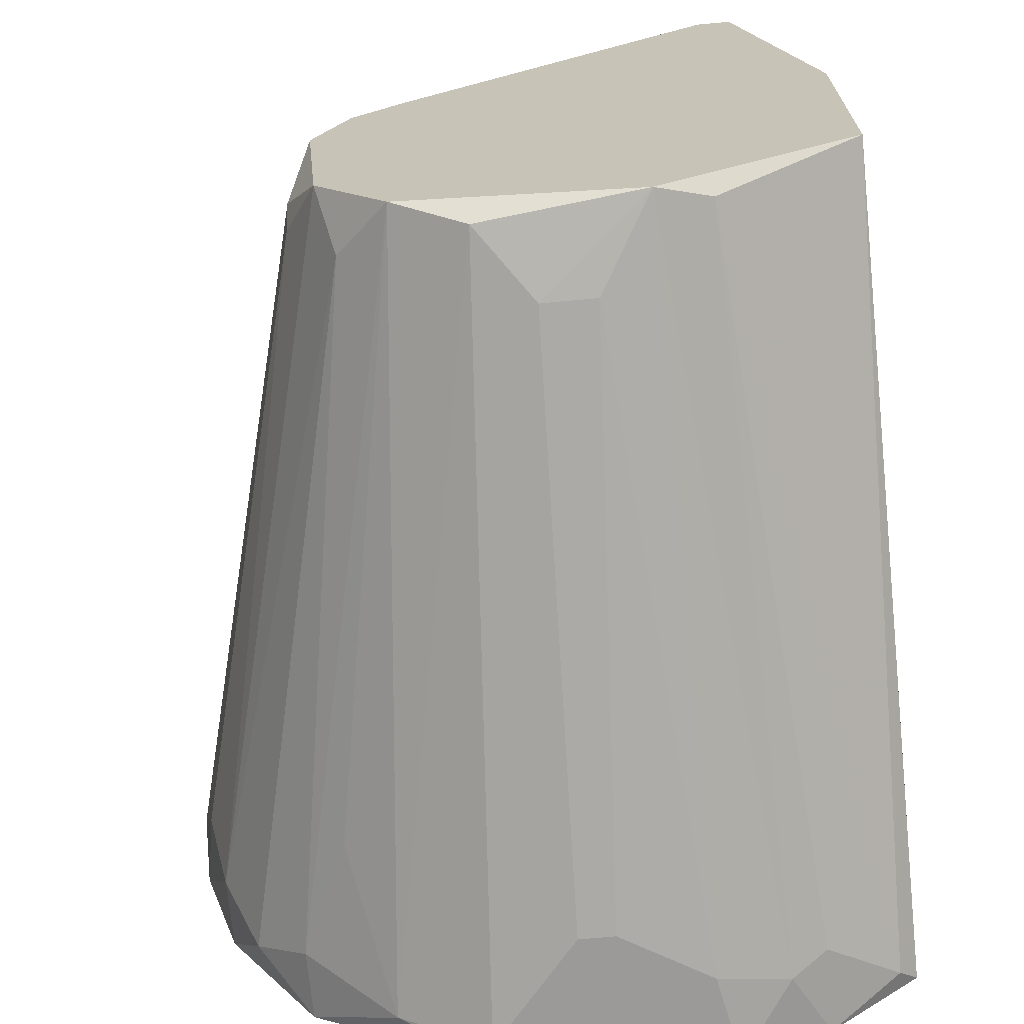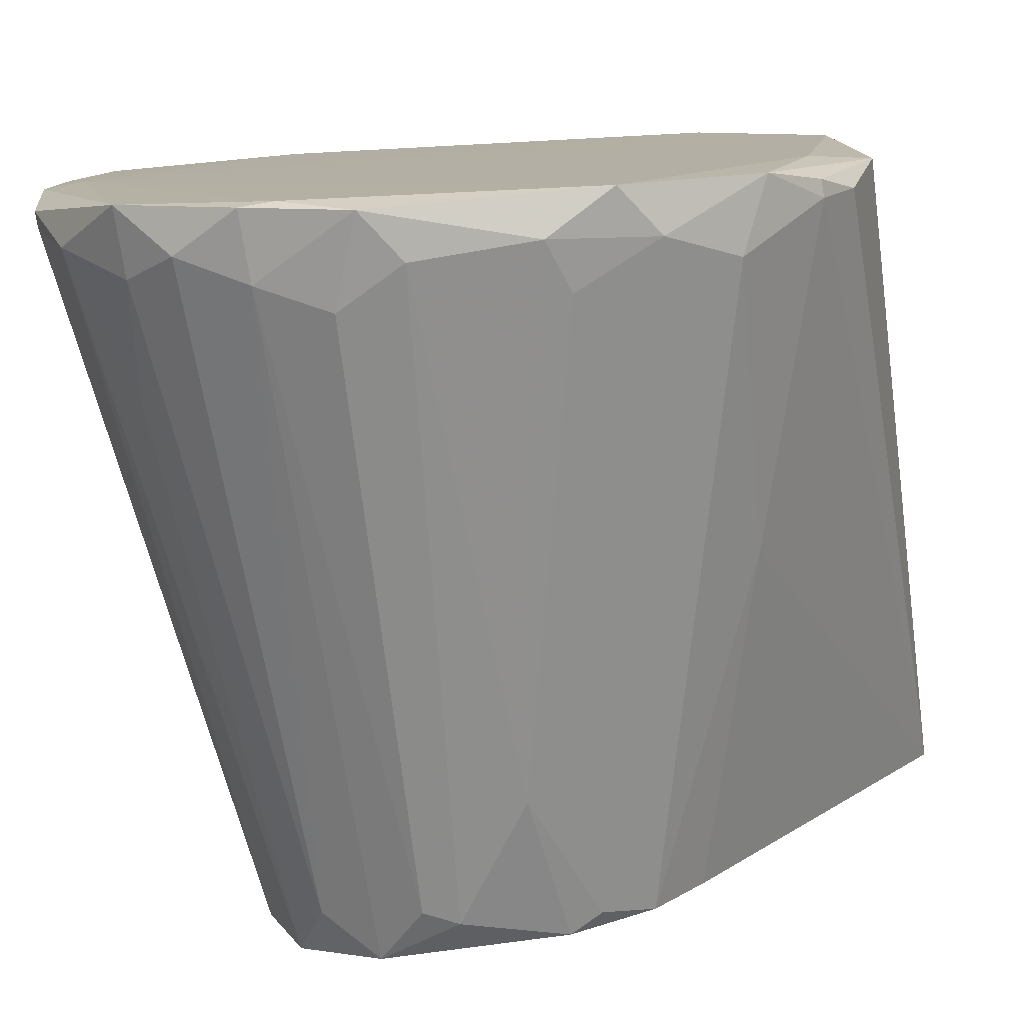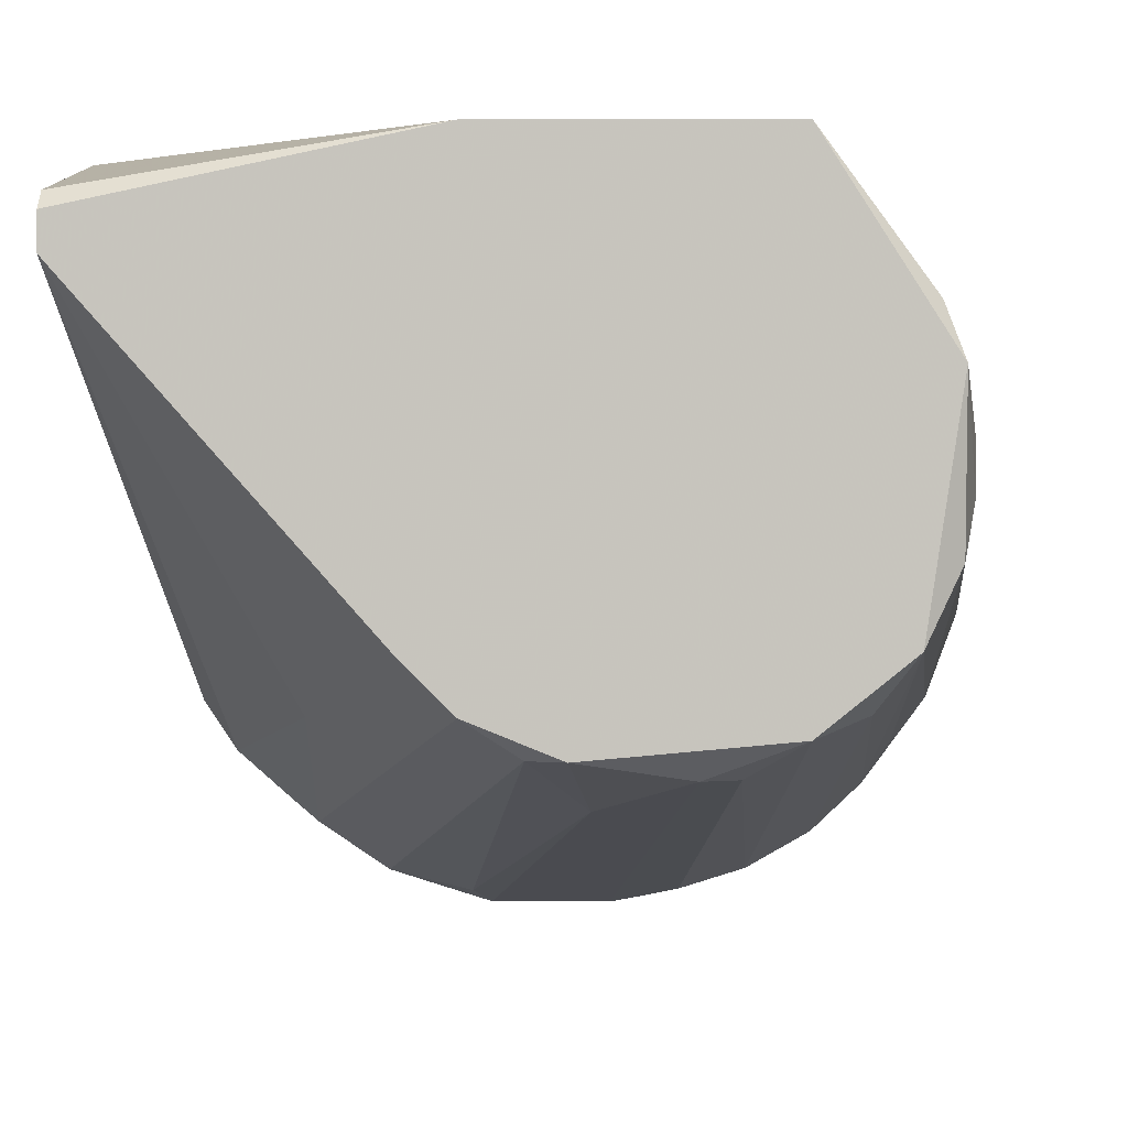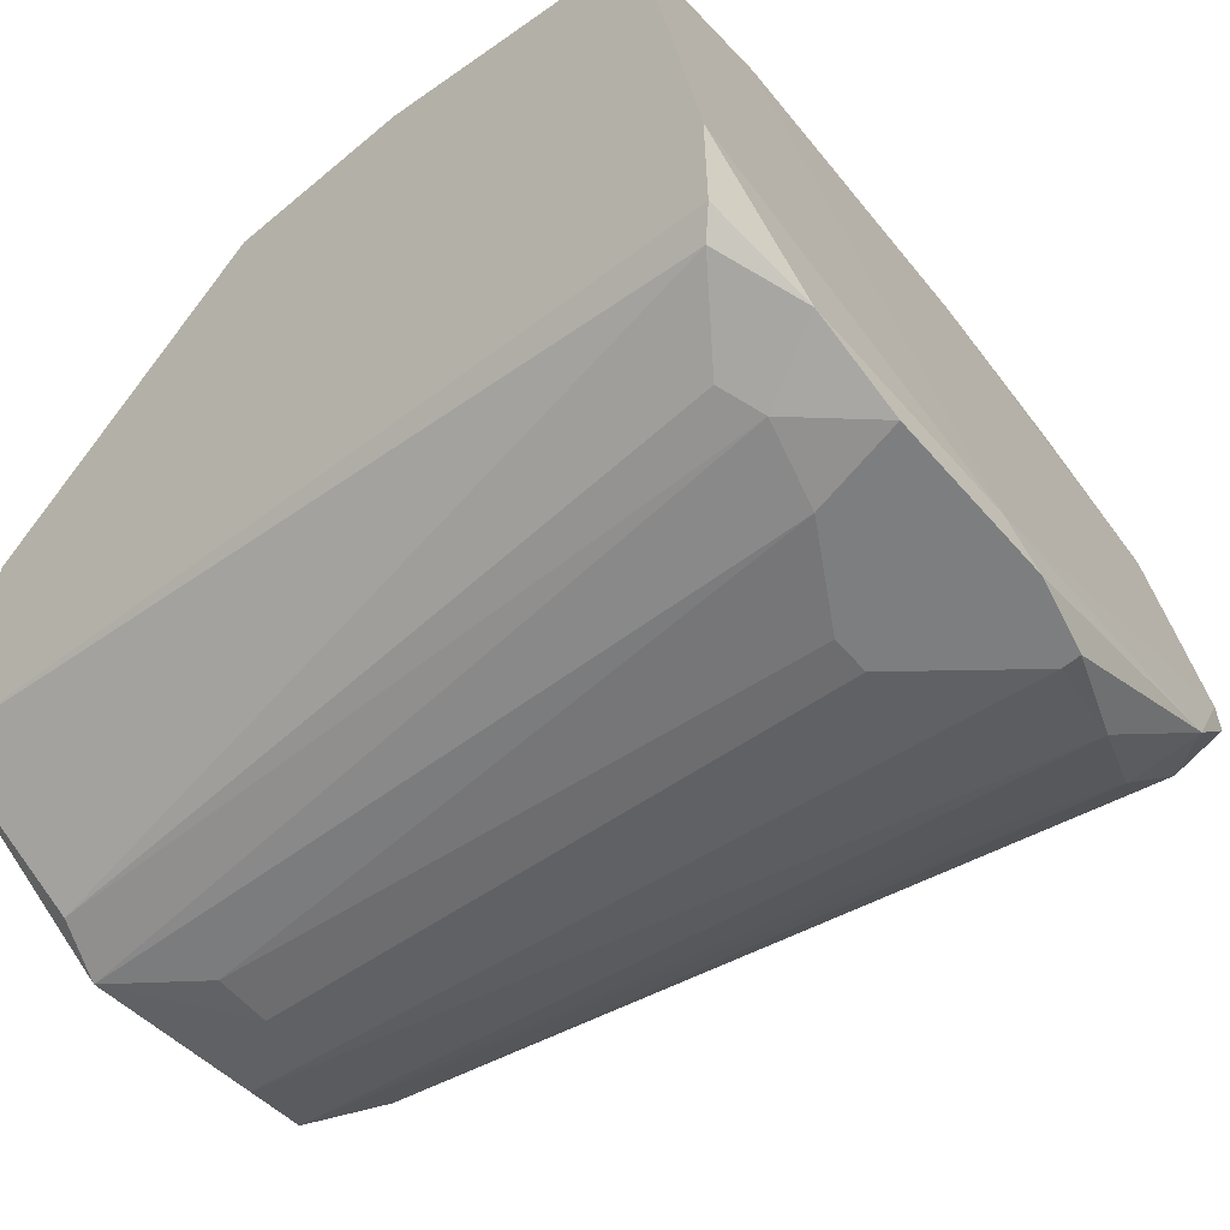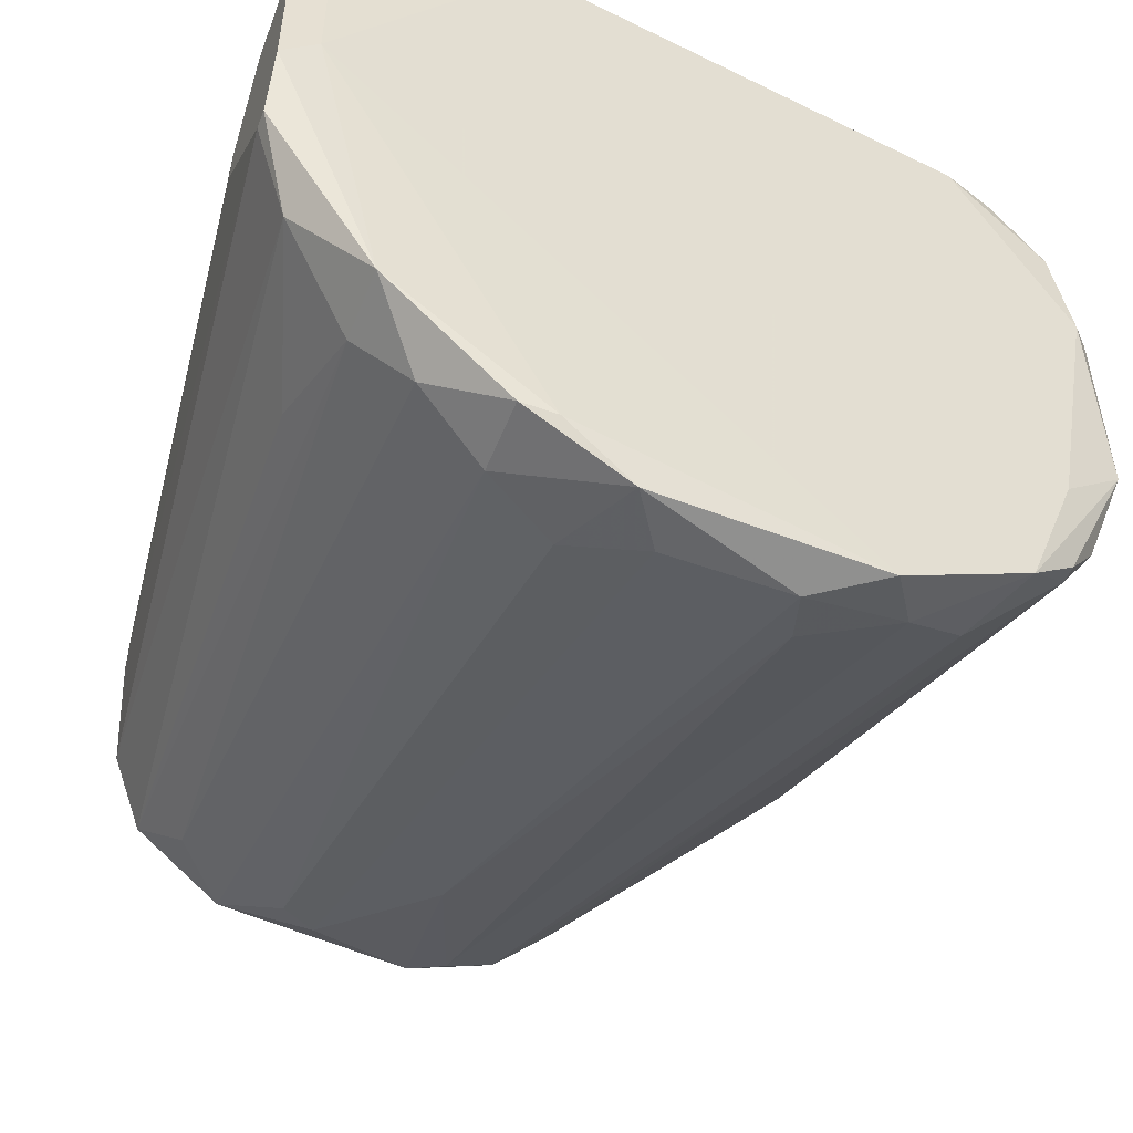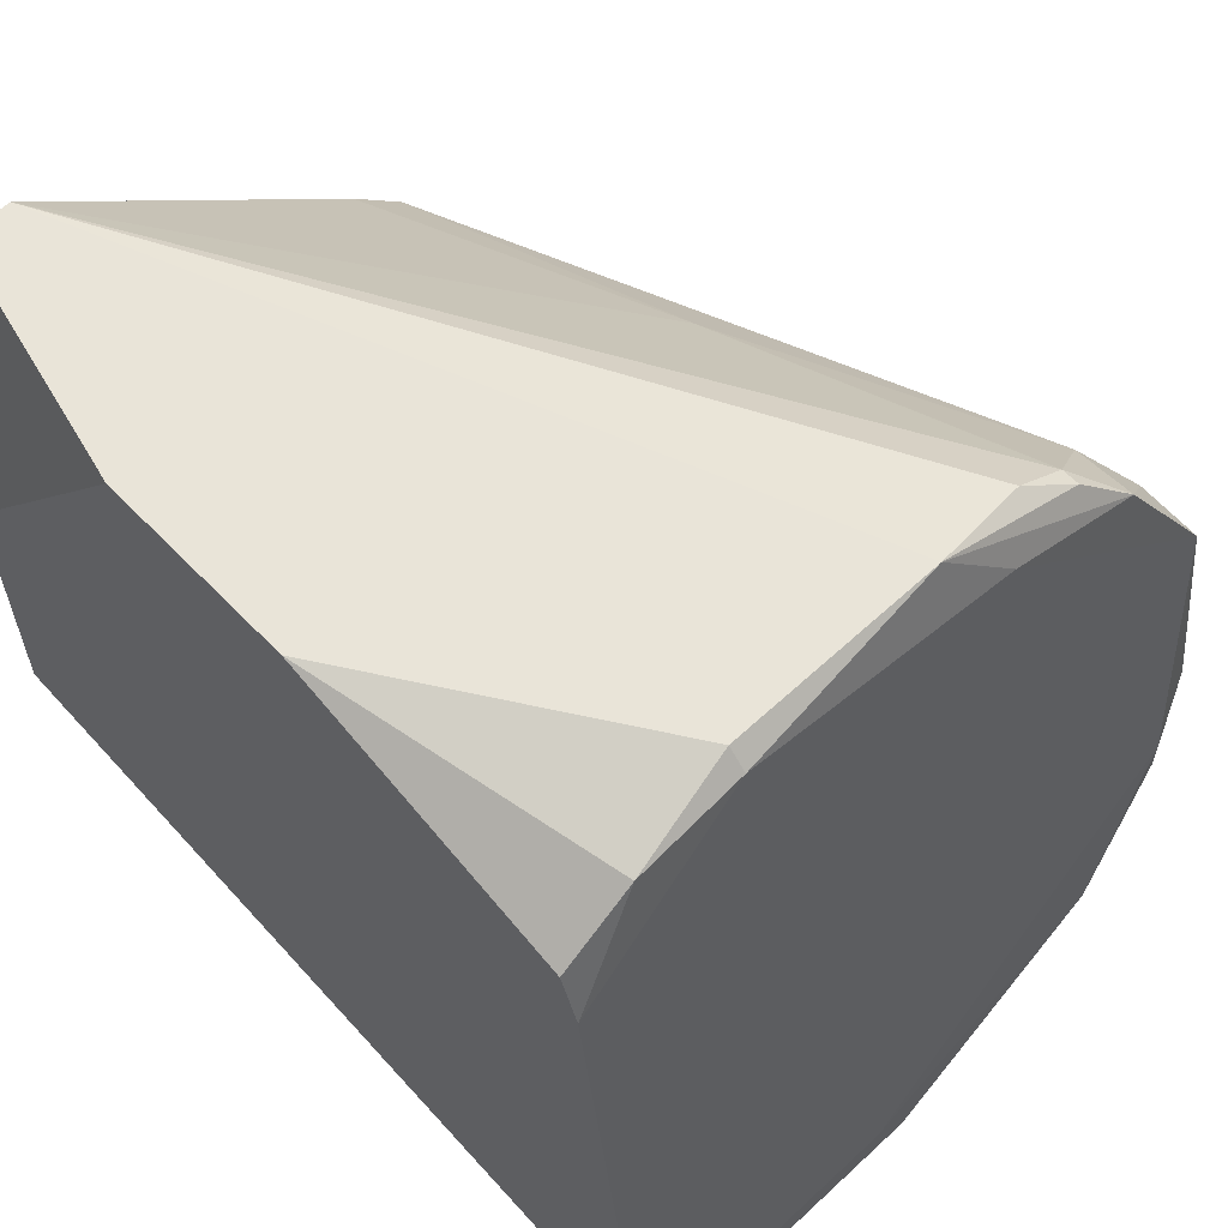
<metadata>
{"format":"obj","ext":"obj","renderer":"f3d","projection":"perspective","resolution":1024,"background":"white","views":[{"elev":-69.3,"azim":95.4,"up":"+Z"},{"elev":-79.4,"azim":-80.4,"up":"+Y"},{"elev":-0.1,"azim":90.8,"up":"+Y"},{"elev":-59.3,"azim":-139.2,"up":"+Z"},{"elev":-51.5,"azim":-111.4,"up":"+Y"},{"elev":60.4,"azim":-133.5,"up":"+Z"}]}
</metadata>
<code>
v -0.02537 0.003113 0.0314
v -0.02537 -0.01221 0.0314
v -0.02537 -0.02371 0.02628
v -0.02537 -0.03266 -0.01205
v -0.02537 -0.03522 -0.001822
v -0.02537 -0.03522 0.007116
v -0.02793 -0.03393 0.01222
v -0.02793 0.01589 0.02117
v -0.02793 0.006951 -0.02739
v -0.02793 -0.0301 -0.01716
v -0.02281 -0.03393 -0.006931
v -0.02281 -0.004553 -0.02867
v -0.02281 -0.00711 -0.02867
v 0.000182 -0.01988 0.01862
v -0.0292 -0.03522 -0.00438
v -0.0292 -0.01988 -0.02611
v -0.0177 -0.02244 -0.02228
v 0.02575 0.0159 0.00711
v 0.02575 0.0159 -0.01333
v 0.02575 -0.0186 0.00711
v 0.02575 -0.02116 0.000736
v 0.02575 -0.01477 0.01094
v 0.02575 -0.01477 -0.01972
v 0.02575 0.01078 0.03139
v 0.02575 0.001842 -0.02227
v 0.02575 0.008227 0.03139
v 0.02575 -0.01988 -0.01333
v -0.02409 -0.02371 0.02628
v -0.02409 -0.03266 0.01478
v -0.02409 -0.01988 0.02884
v 0.007847 0.01589 0.0314
v -0.02153 -0.03393 0.008392
v -0.02153 -0.02883 0.01989
v 0.01424 -0.02499 -0.000546
v -0.006199 0.01589 0.0314
v 0.02191 -0.0186 -0.01716
v 0.02191 -0.02244 -0.009495
v 0.02447 -0.02116 0.003282
v 0.02447 -0.009657 -0.02227
v 0.02447 0.005675 -0.021
v 0.02447 0.01206 0.03139
v -0.03176 0.01589 -0.01205
v -0.03176 0.01589 -0.02228
v -0.03176 -0.02627 -0.021
v -0.03176 -0.01349 -0.02867
v 0.02319 -0.02244 -0.006937
v -0.02665 0.003113 0.03012
v -0.02665 0.009508 -0.02611
v -0.02665 0.01589 0.02501
v -0.02665 -0.02755 0.02245
v -0.02665 0.01078 0.02884
v -0.02665 0.001837 -0.02867
v -0.02665 -0.01732 0.02628
v -0.02665 -0.02627 -0.021
v -0.03304 0.003113 -0.02867
v -0.03304 -0.005829 -0.02611
v -0.03304 0.009508 -0.02611
v -0.03304 -0.008386 -0.02867
v 0.01936 -0.005829 -0.02355
v 0.01936 -0.001996 -0.02355
v -0.03048 -0.03266 -0.01205
v -0.03048 -0.03266 -0.009489
v -0.03048 0.01462 -0.02355
v -0.03048 -0.01349 -0.02867
f 59 64 13
f 24 23 19
f 19 23 25
f 24 41 31
f 23 24 27
f 27 24 22
f 24 31 26
f 31 2 26
f 22 24 26
f 19 43 42
f 2 31 35
f 41 24 18
f 24 19 18
f 31 41 18
f 19 42 18
f 49 35 18
f 35 31 18
f 34 38 32
f 45 55 12
f 23 17 16
f 44 45 16
f 25 23 39
f 59 25 39
f 23 16 39
f 19 25 40
f 47 2 1
f 2 35 1
f 2 3 30
f 26 2 30
f 3 28 30
f 28 26 30
f 15 11 5
f 46 34 5
f 43 19 63
f 19 40 63
f 40 48 63
f 35 49 51
f 47 1 51
f 1 35 51
f 32 38 29
f 27 22 20
f 33 29 20
f 29 38 20
f 22 26 14
f 26 28 14
f 28 33 14
f 20 22 14
f 33 20 14
f 11 15 4
f 23 27 36
f 4 10 36
f 27 4 36
f 12 55 52
f 3 2 50
f 28 3 50
f 33 28 50
f 7 29 50
f 29 33 50
f 18 42 8
f 49 18 8
f 56 47 8
f 42 56 8
f 51 49 8
f 47 51 8
f 17 23 54
f 10 44 54
f 16 17 54
f 44 16 54
f 23 36 54
f 36 10 54
f 7 15 6
f 34 32 6
f 15 5 6
f 5 34 6
f 29 7 6
f 32 29 6
f 15 7 62
f 7 56 62
f 56 44 62
f 27 46 37
f 5 11 37
f 46 5 37
f 4 27 37
f 11 4 37
f 42 43 57
f 55 56 57
f 56 42 57
f 43 63 57
f 63 48 57
f 40 25 9
f 48 40 9
f 52 55 9
f 25 52 9
f 55 57 9
f 57 48 9
f 45 12 64
f 16 45 64
f 59 39 64
f 39 16 64
f 25 59 60
f 59 12 60
f 52 25 60
f 12 52 60
f 38 34 21
f 46 27 21
f 34 46 21
f 20 38 21
f 27 20 21
f 44 10 61
f 4 15 61
f 10 4 61
f 15 62 61
f 62 44 61
f 2 47 53
f 47 56 53
f 56 7 53
f 7 50 53
f 50 2 53
f 55 45 58
f 45 44 58
f 56 55 58
f 44 56 58
f 12 59 13
f 64 12 13

</code>
